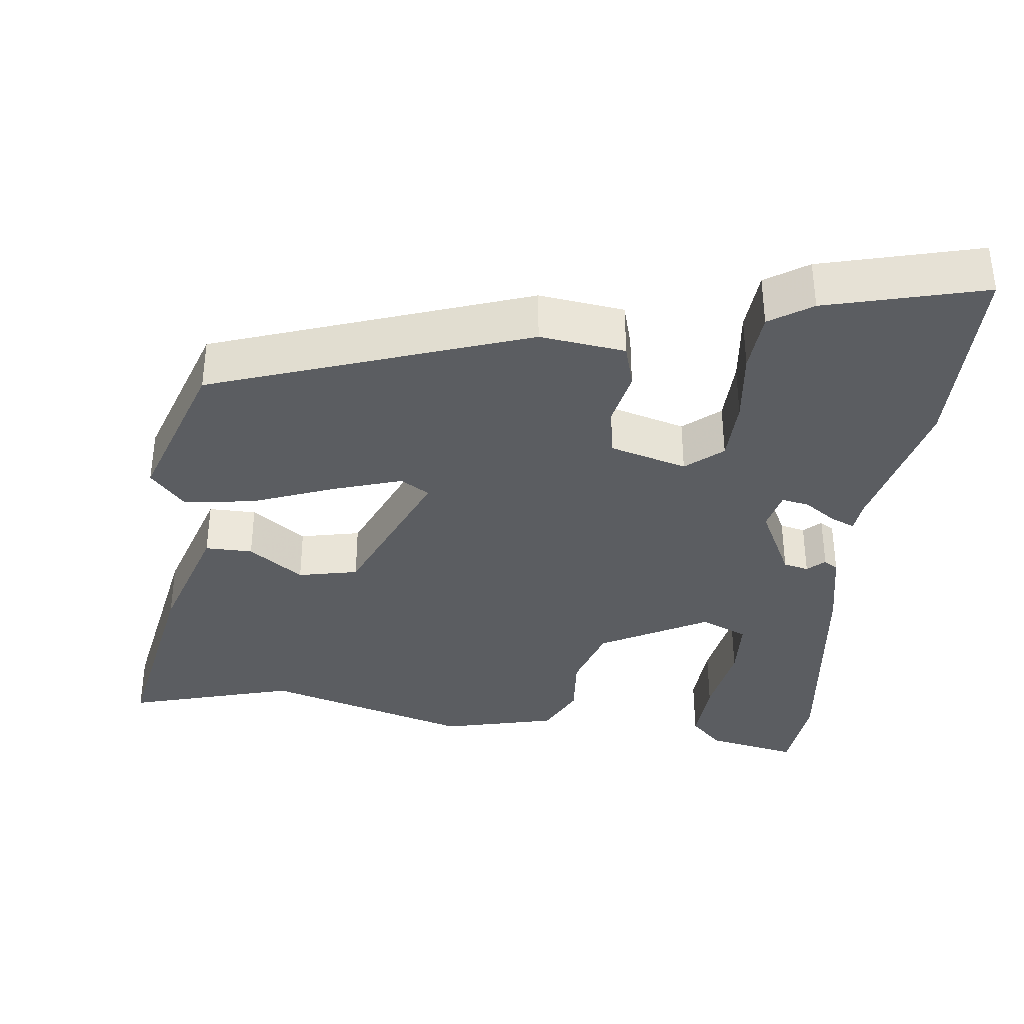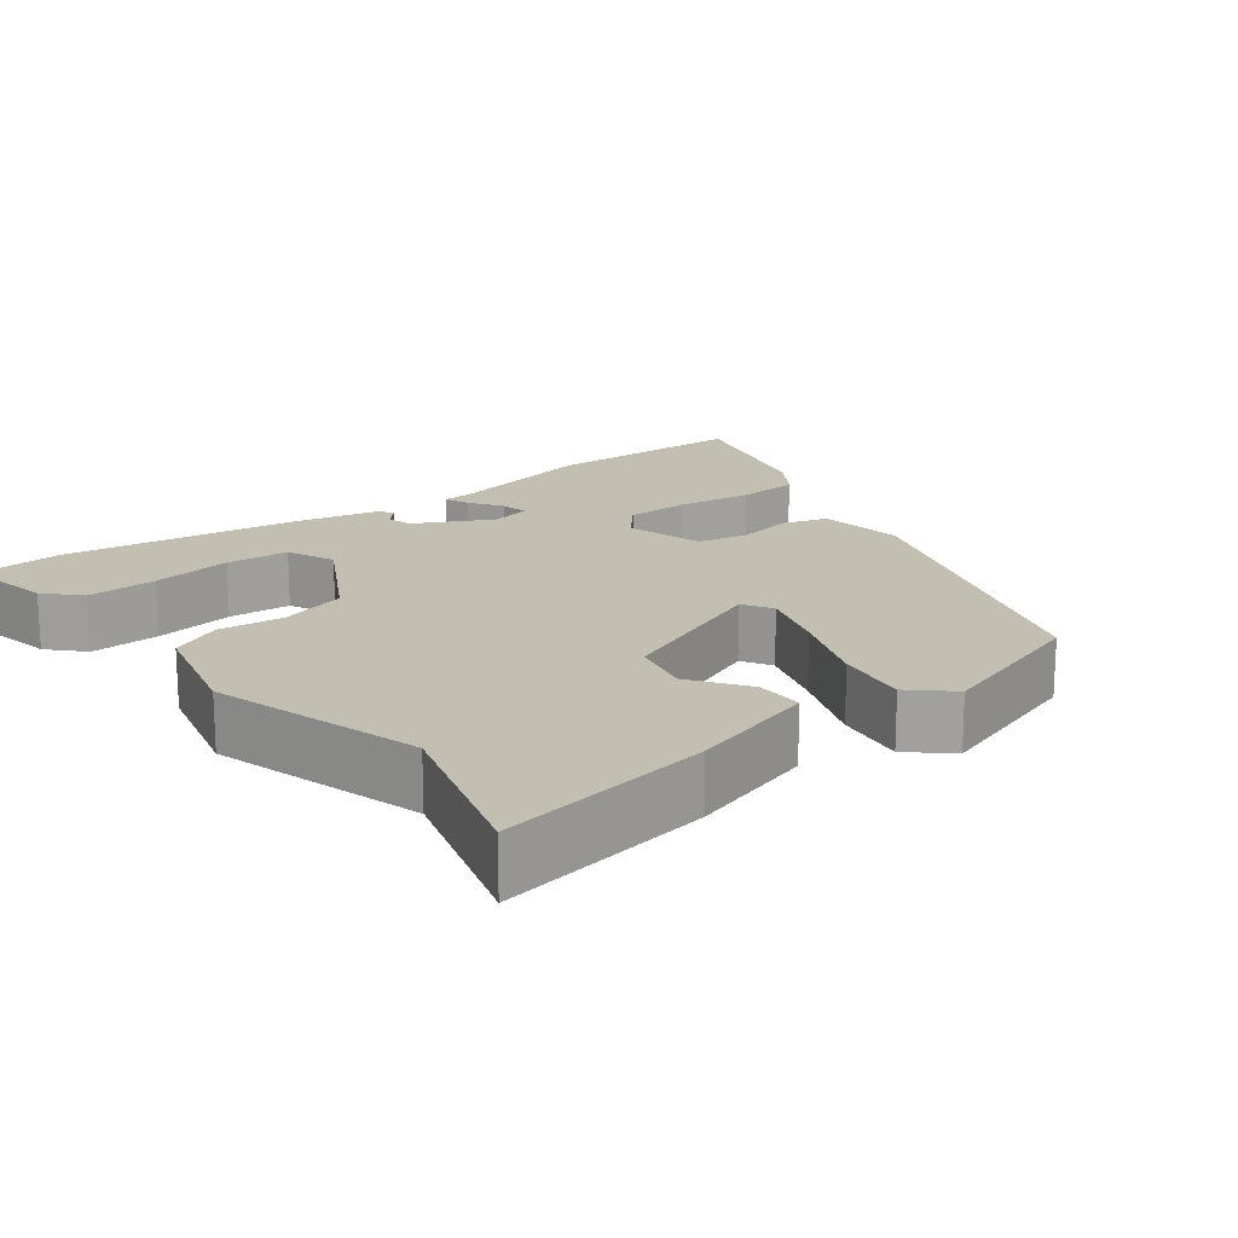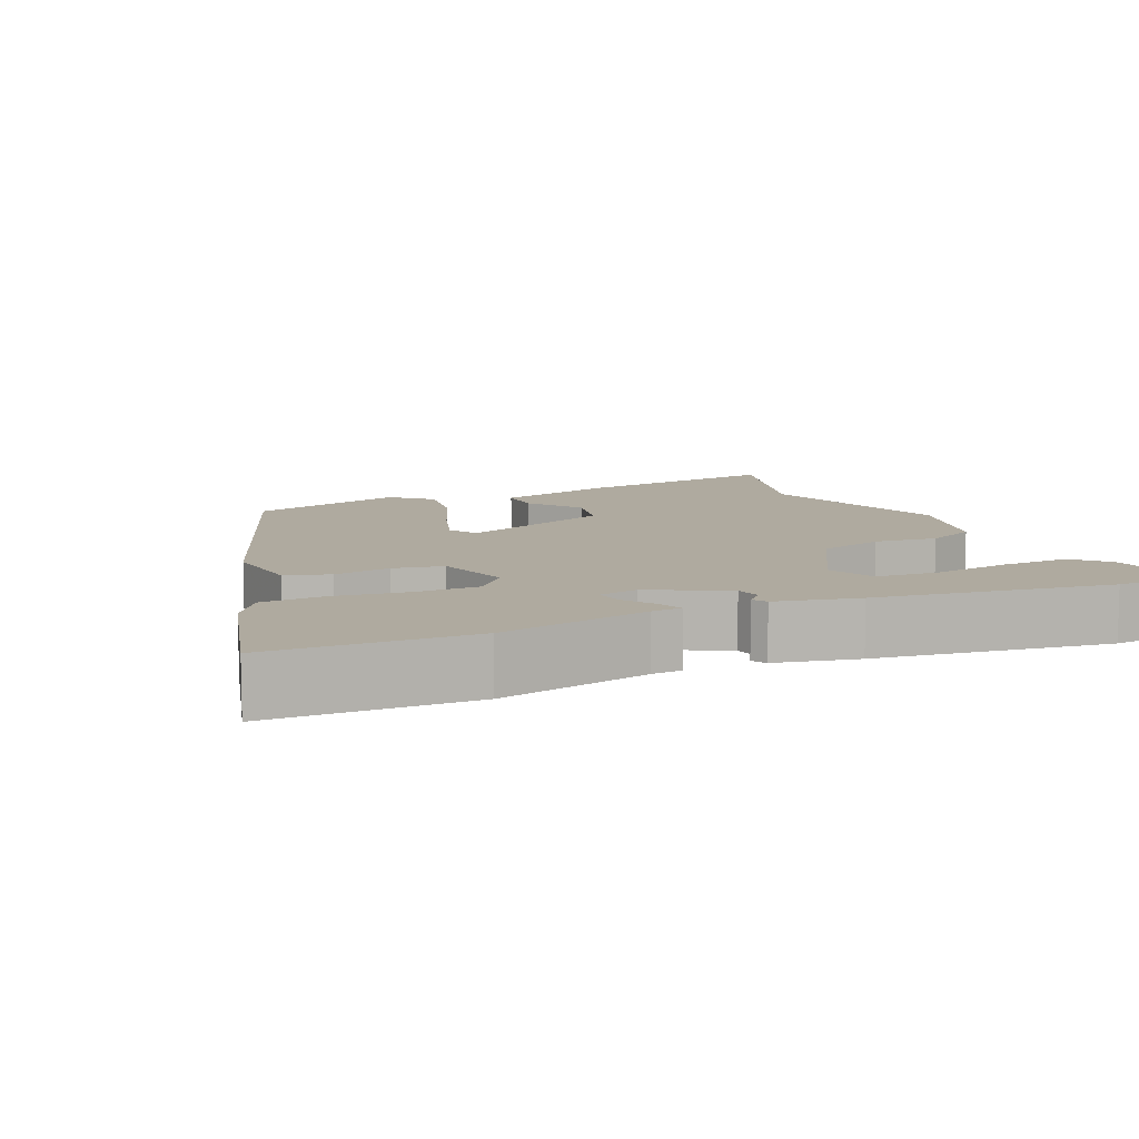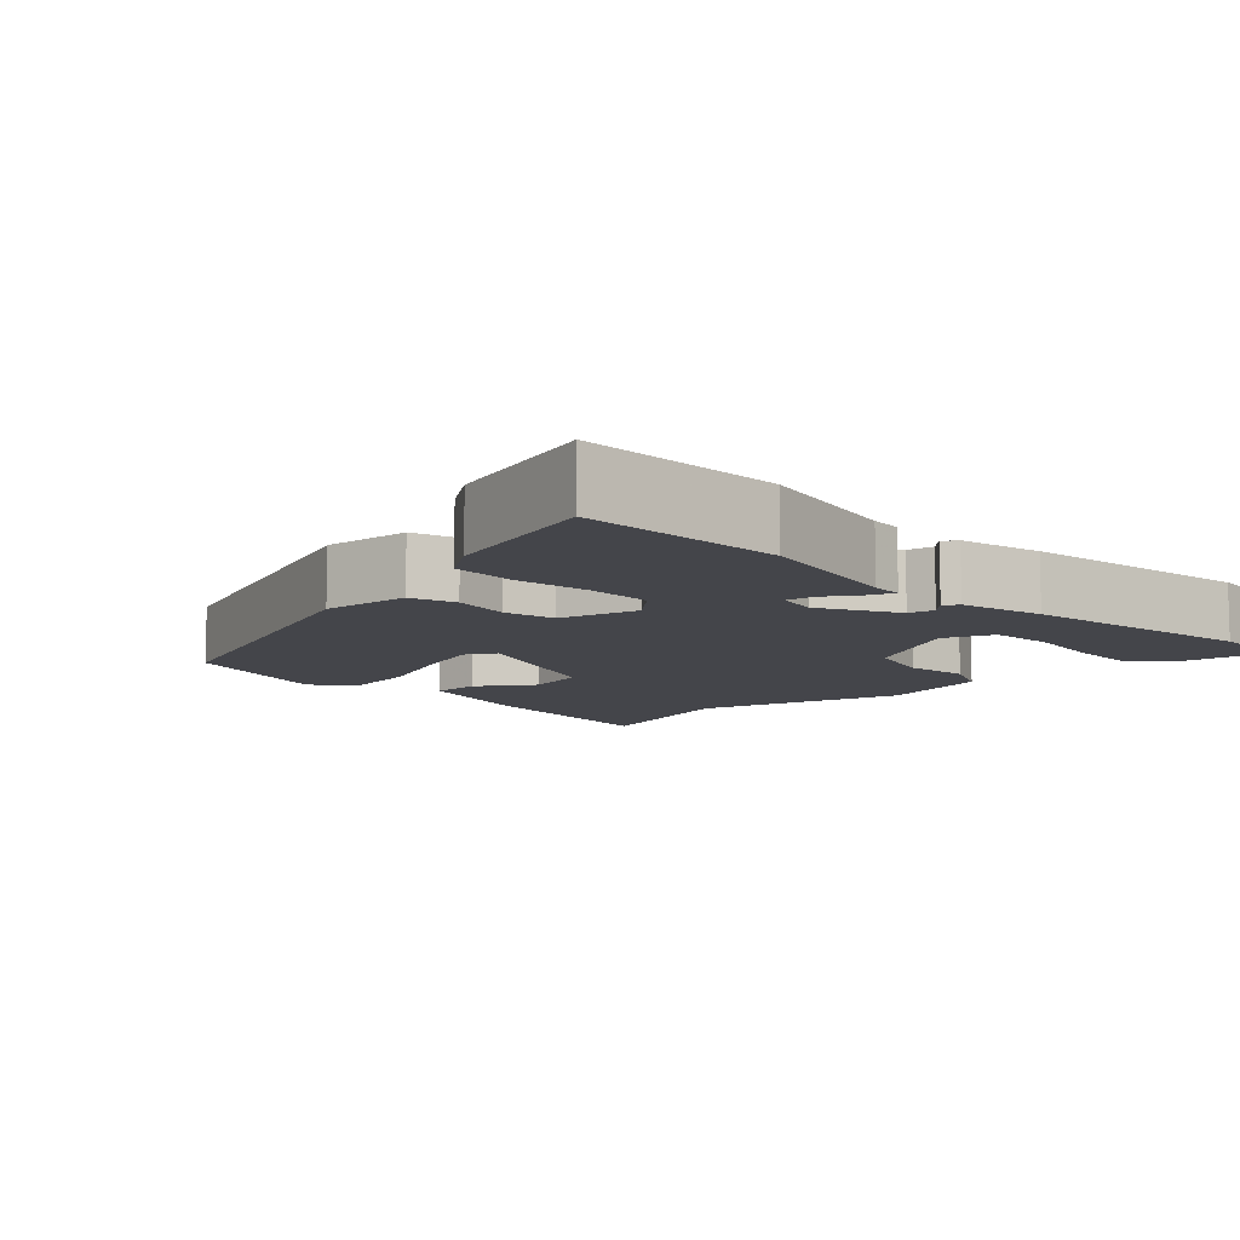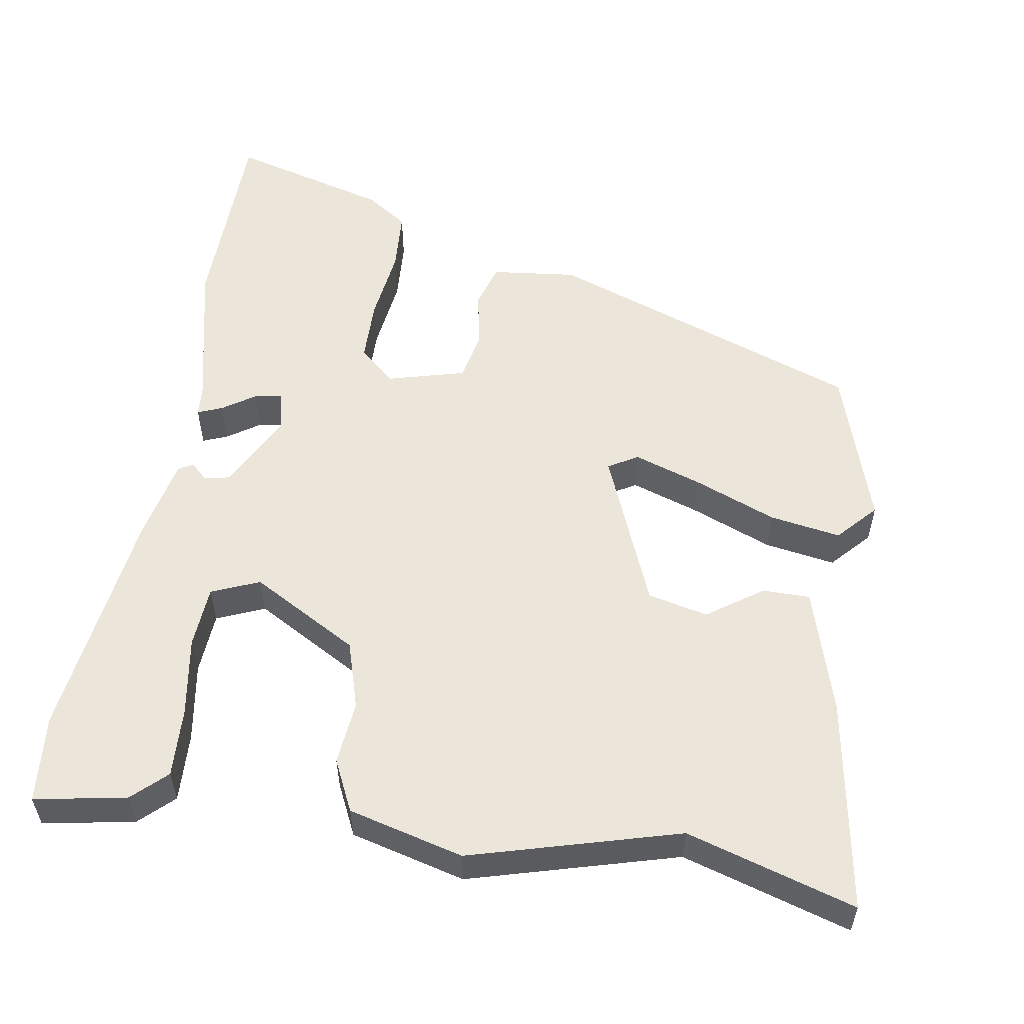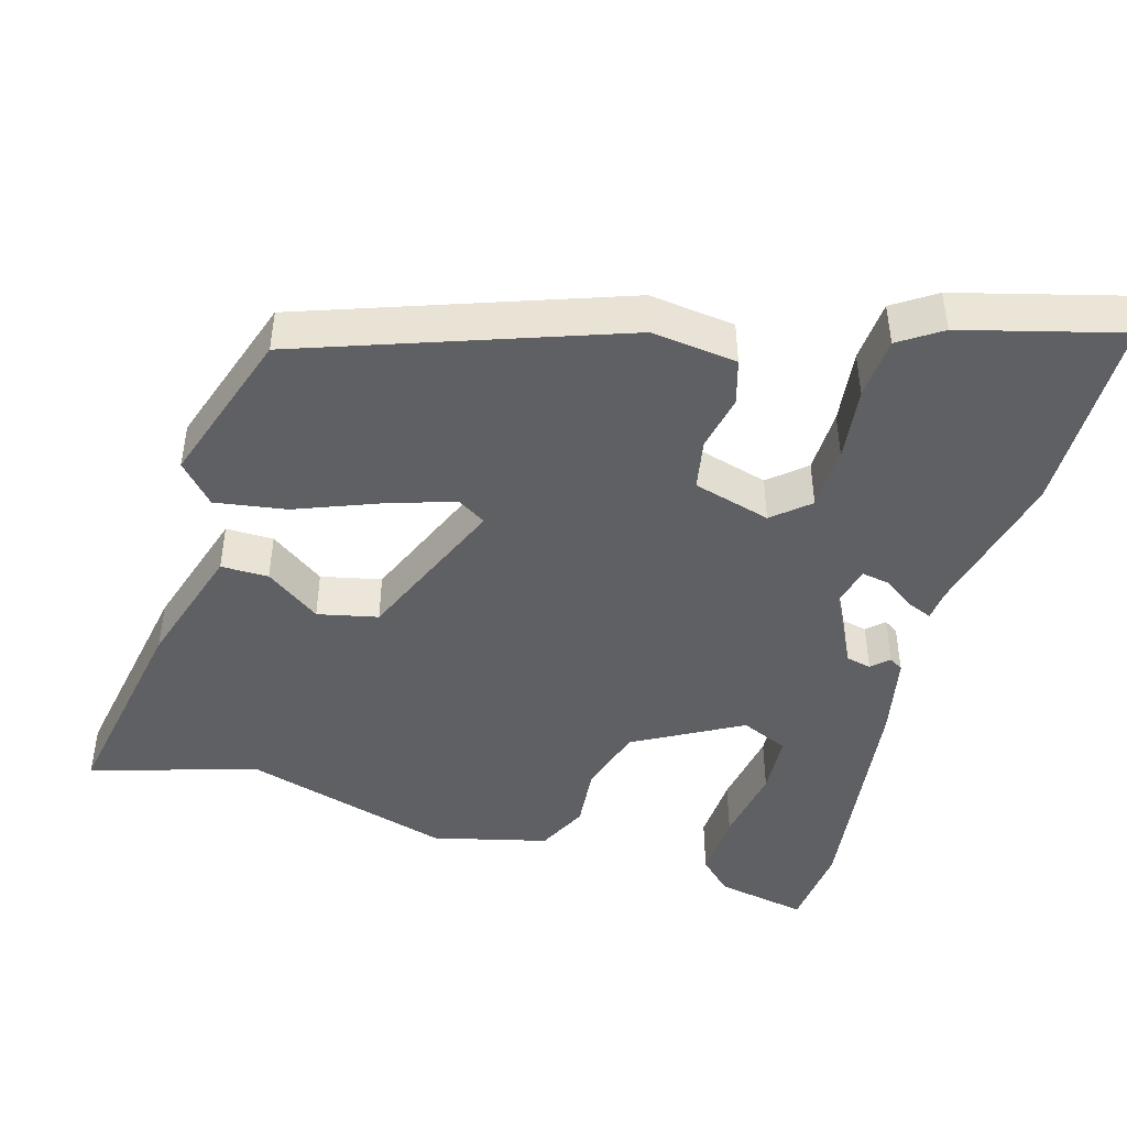
<metadata>
{"format":"obj","ext":"obj","renderer":"f3d","projection":"perspective","resolution":1024,"background":"white","views":[{"elev":-35.8,"azim":173.5,"up":"+Y"},{"elev":17.4,"azim":53.2,"up":"+Y"},{"elev":9.4,"azim":-113.0,"up":"+Y"},{"elev":-9.2,"azim":-134.6,"up":"+Y"},{"elev":55.3,"azim":10.3,"up":"+Y"},{"elev":-45.1,"azim":164.4,"up":"+Y"}]}
</metadata>
<code>
v -0.506 0.07 0.444
v -0.493 0.07 0.562
v -0.37 0.07 0.537
v -0.326 0.07 0.494
v -0.332 0.07 0.401
v -0.351 0.07 0.294
v -0.347 0.07 0.21
v -0.283 0.07 0.182
v -0.138 0.07 0.26
v -0.109 0.07 0.35
v -0.116 0.07 0.436
v -0.082 0.07 0.504
v 0.073 0.07 0.541
v 0.351 0.07 0.458
v 0.578 0.07 0.522
v 0.525 0.07 0.239
v 0.471 0.07 0.07
v 0.407 0.07 0.071
v 0.334 0.07 0.124
v 0.253 0.07 0.107
v 0.163 0.07 -0.101
v 0.202 0.07 -0.125
v 0.294 0.07 -0.096
v 0.405 0.07 -0.054
v 0.501 0.07 -0.04
v 0.548 0.07 -0.093
v 0.476 0.07 -0.305
v 0.051 0.07 -0.451
v -0.064 0.07 -0.436
v -0.081 0.07 -0.376
v -0.065 0.07 -0.3
v -0.077 0.07 -0.232
v -0.181 0.07 -0.202
v -0.23 0.07 -0.243
v -0.233 0.07 -0.329
v -0.222 0.07 -0.429
v -0.229 0.07 -0.512
v -0.286 0.07 -0.549
v -0.5 0.07 -0.604
v -0.5 0.07 -0.334
v -0.45 0.07 -0.131
v -0.446 0.07 -0.09
v -0.413 0.07 -0.104
v -0.37 0.07 -0.134
v -0.333 0.07 -0.141
v -0.32 0.07 -0.087
v -0.371 0.07 0.016
v -0.405 0.07 0.024
v -0.428 0.07 0.003
v -0.447 0.07 0.015
v -0.469 0.07 0.127
v -0.506 0 0.444
v -0.493 0 0.562
v -0.37 0 0.537
v -0.326 0 0.494
v -0.332 0 0.401
v -0.351 0 0.294
v -0.347 0 0.21
v -0.283 0 0.182
v -0.138 0 0.26
v -0.109 0 0.35
v -0.116 0 0.436
v -0.082 0 0.504
v 0.073 0 0.541
v 0.351 0 0.458
v 0.578 0 0.522
v 0.525 0 0.239
v 0.471 0 0.07
v 0.407 0 0.071
v 0.334 0 0.124
v 0.253 0 0.107
v 0.163 0 -0.101
v 0.202 0 -0.125
v 0.294 0 -0.096
v 0.405 0 -0.054
v 0.501 0 -0.04
v 0.548 0 -0.093
v 0.476 0 -0.305
v 0.051 0 -0.451
v -0.064 0 -0.436
v -0.081 0 -0.376
v -0.065 0 -0.3
v -0.077 0 -0.232
v -0.181 0 -0.202
v -0.23 0 -0.243
v -0.233 0 -0.329
v -0.222 0 -0.429
v -0.229 0 -0.512
v -0.286 0 -0.549
v -0.5 0 -0.604
v -0.5 0 -0.334
v -0.45 0 -0.131
v -0.446 0 -0.09
v -0.413 0 -0.104
v -0.37 0 -0.134
v -0.333 0 -0.141
v -0.32 0 -0.087
v -0.371 0 0.016
v -0.405 0 0.024
v -0.428 0 0.003
v -0.447 0 0.015
v -0.469 0 0.127
f 4 5 6
f 3 4 6
f 2 3 6
f 1 2 6
f 51 1 6
f 50 51 6
f 49 50 6
f 48 49 6
f 47 48 6 7
f 46 47 7 8
f 41 42 43 44
f 41 44 45
f 40 41 45
f 39 40 45
f 38 39 45
f 37 38 45
f 36 37 45
f 35 36 45
f 34 35 45 46
f 29 30 31
f 28 29 31
f 27 28 31
f 26 27 31
f 25 26 31
f 24 25 31
f 23 24 31
f 22 23 31 32
f 21 22 32 33
f 17 18 19
f 16 17 19
f 15 16 19
f 14 15 19
f 14 19 20
f 13 14 20
f 12 13 20
f 11 12 20
f 10 11 20
f 20 21 33
f 10 20 33
f 9 10 33
f 33 34 46
f 9 33 46
f 8 9 46
f 57 56 55
f 57 55 54
f 57 54 53
f 57 53 52
f 57 52 102
f 57 102 101
f 57 101 100
f 57 100 99
f 58 57 99 98
f 59 58 98 97
f 95 94 93 92
f 96 95 92
f 96 92 91
f 96 91 90
f 96 90 89
f 96 89 88
f 96 88 87
f 96 87 86
f 97 96 86 85
f 82 81 80
f 82 80 79
f 82 79 78
f 82 78 77
f 82 77 76
f 82 76 75
f 82 75 74
f 83 82 74 73
f 84 83 73 72
f 70 69 68
f 70 68 67
f 70 67 66
f 70 66 65
f 71 70 65
f 71 65 64
f 71 64 63
f 71 63 62
f 71 62 61
f 84 72 71
f 84 71 61
f 84 61 60
f 97 85 84
f 97 84 60
f 97 60 59
f 1 52 53 2
f 2 53 54 3
f 3 54 55 4
f 4 55 56 5
f 5 56 57 6
f 6 57 58 7
f 7 58 59 8
f 8 59 60 9
f 9 60 61 10
f 10 61 62 11
f 11 62 63 12
f 12 63 64 13
f 13 64 65 14
f 14 65 66 15
f 15 66 67 16
f 16 67 68 17
f 17 68 69 18
f 18 69 70 19
f 19 70 71 20
f 20 71 72 21
f 21 72 73 22
f 22 73 74 23
f 23 74 75 24
f 24 75 76 25
f 25 76 77 26
f 26 77 78 27
f 27 78 79 28
f 28 79 80 29
f 29 80 81 30
f 30 81 82 31
f 31 82 83 32
f 32 83 84 33
f 33 84 85 34
f 34 85 86 35
f 35 86 87 36
f 36 87 88 37
f 37 88 89 38
f 38 89 90 39
f 39 90 91 40
f 40 91 92 41
f 41 92 93 42
f 42 93 94 43
f 43 94 95 44
f 44 95 96 45
f 45 96 97 46
f 46 97 98 47
f 47 98 99 48
f 48 99 100 49
f 49 100 101 50
f 50 101 102 51
f 51 102 52 1

</code>
